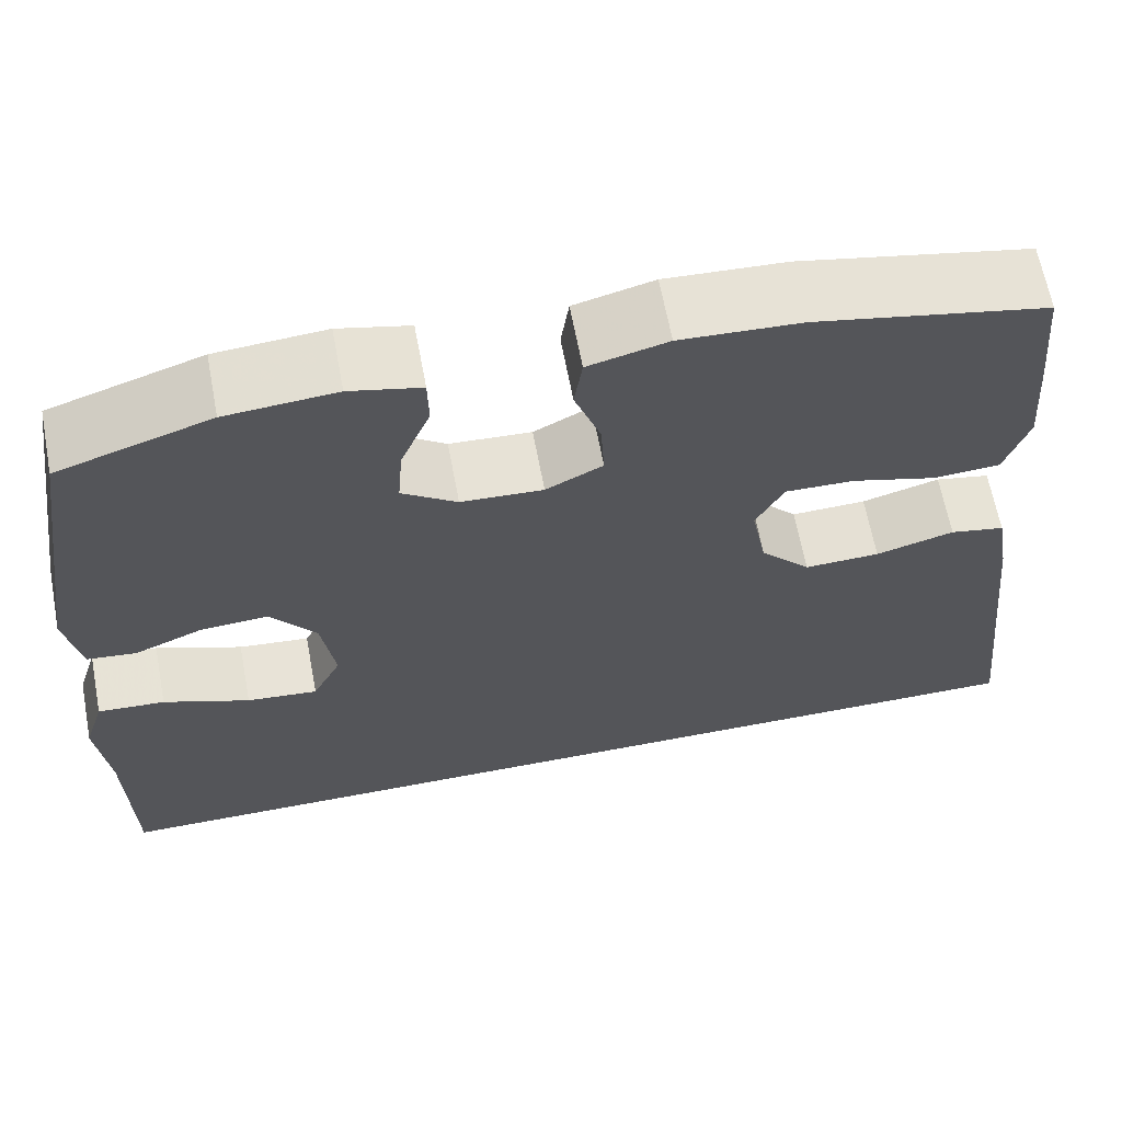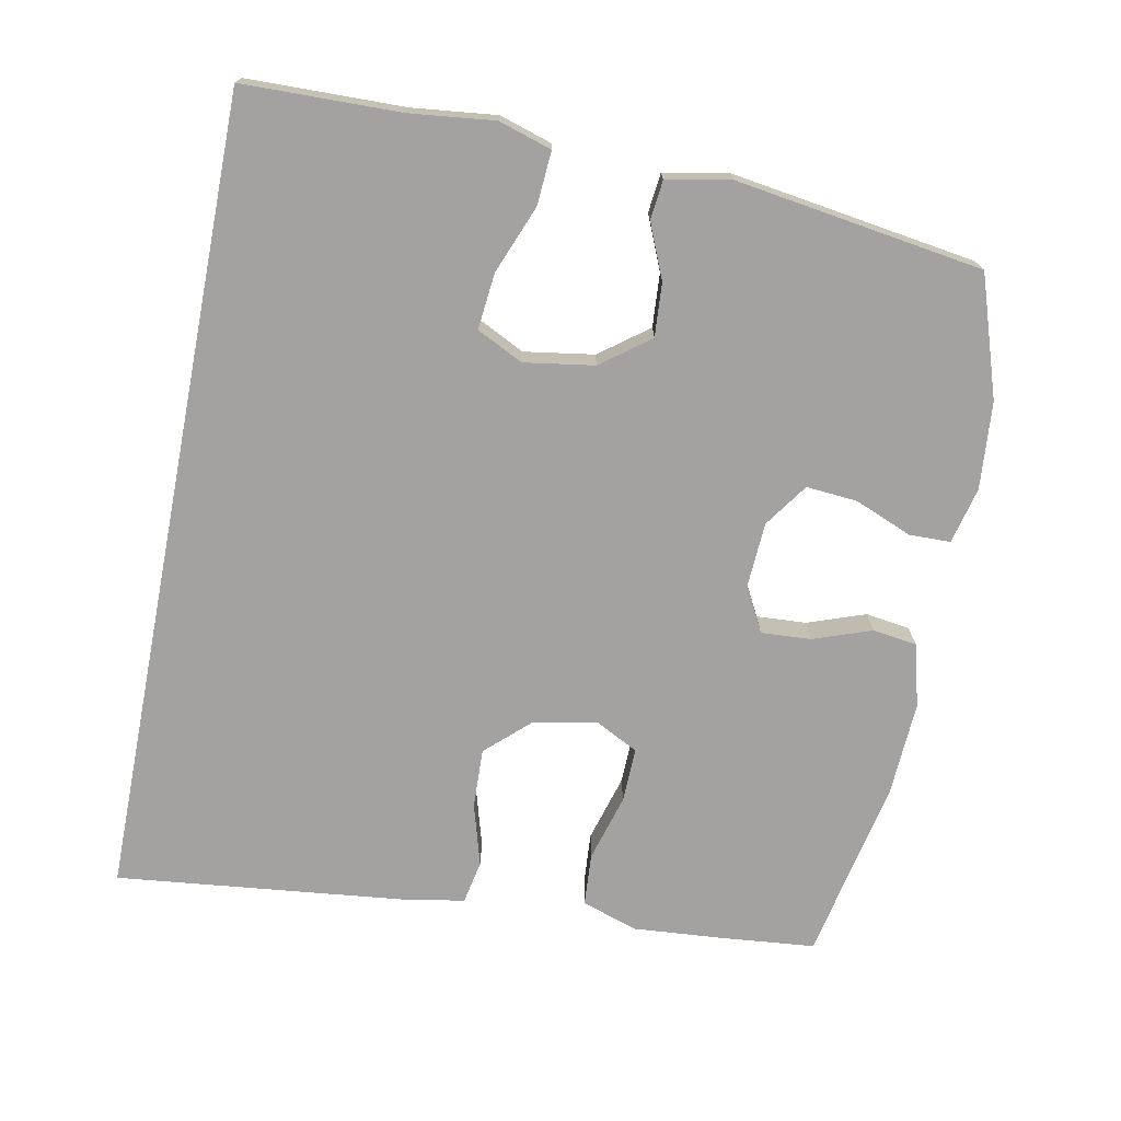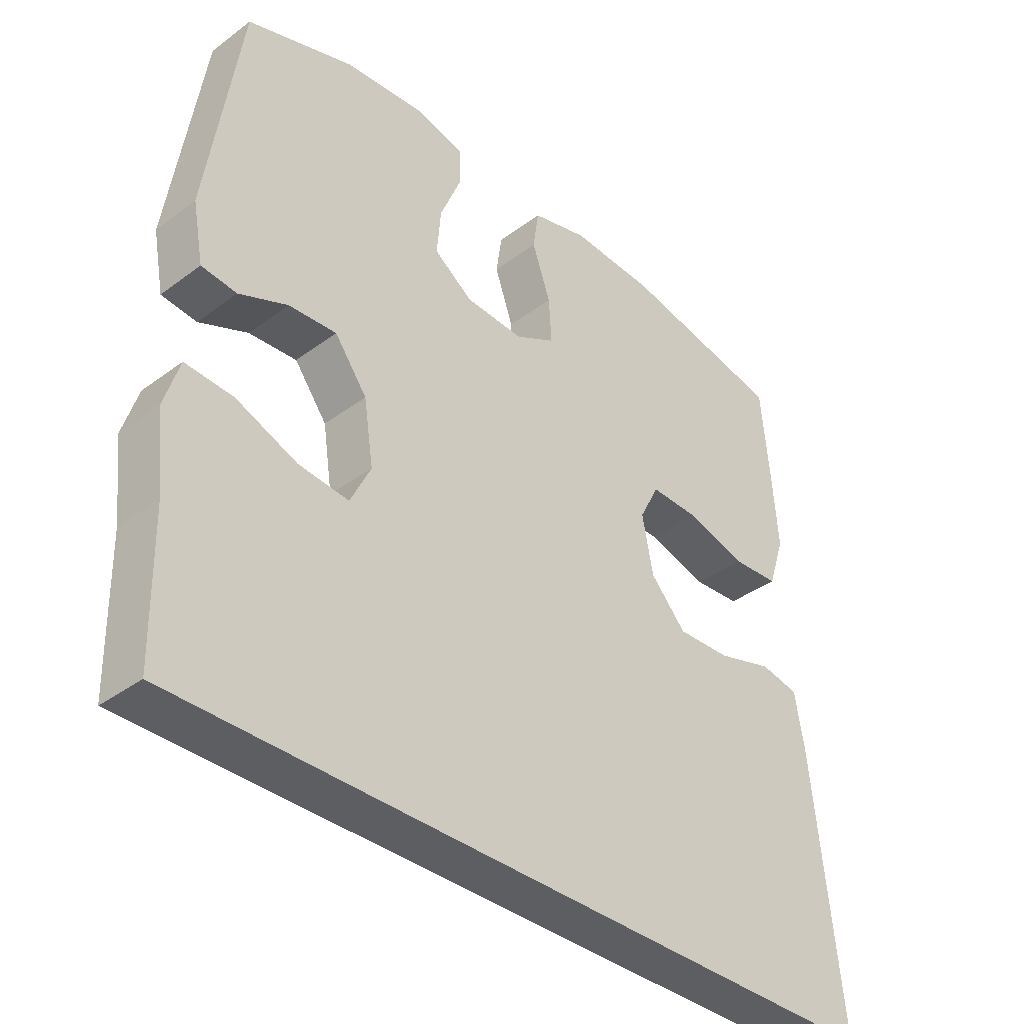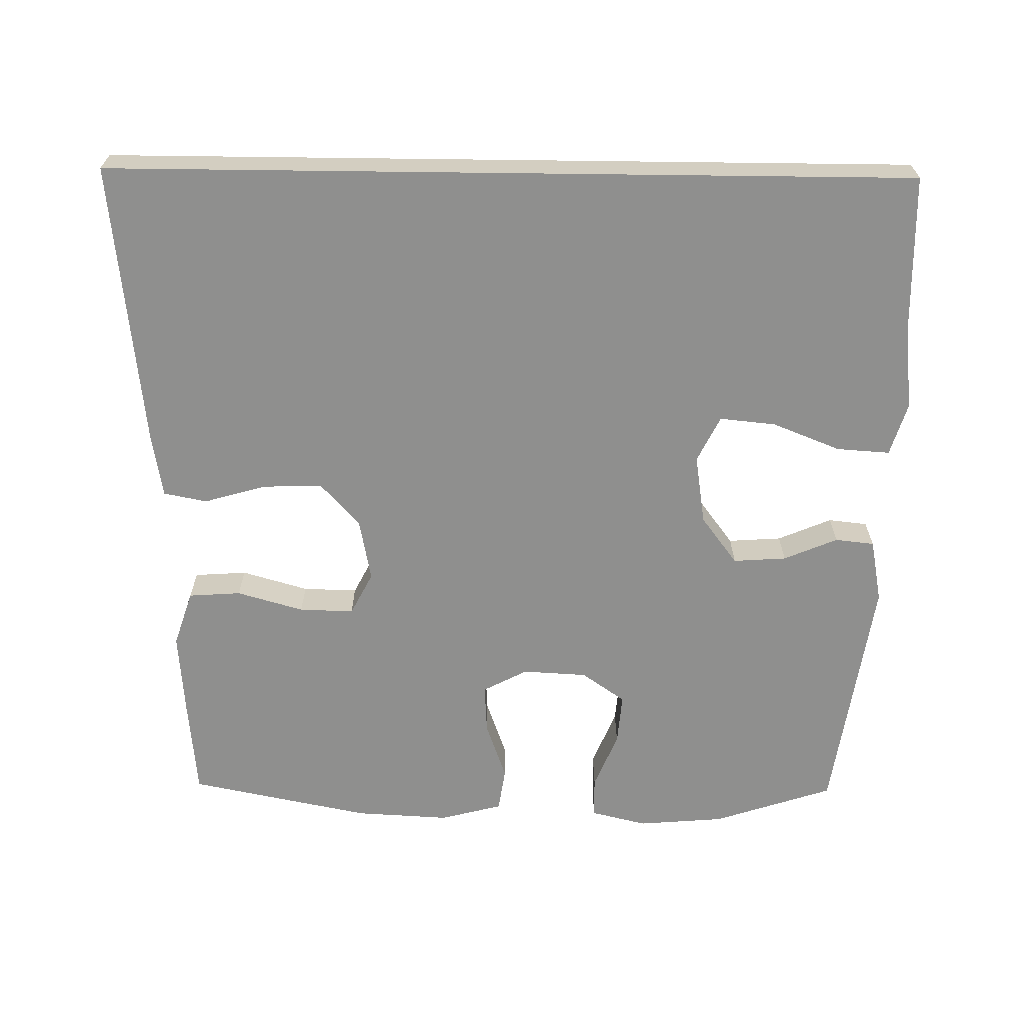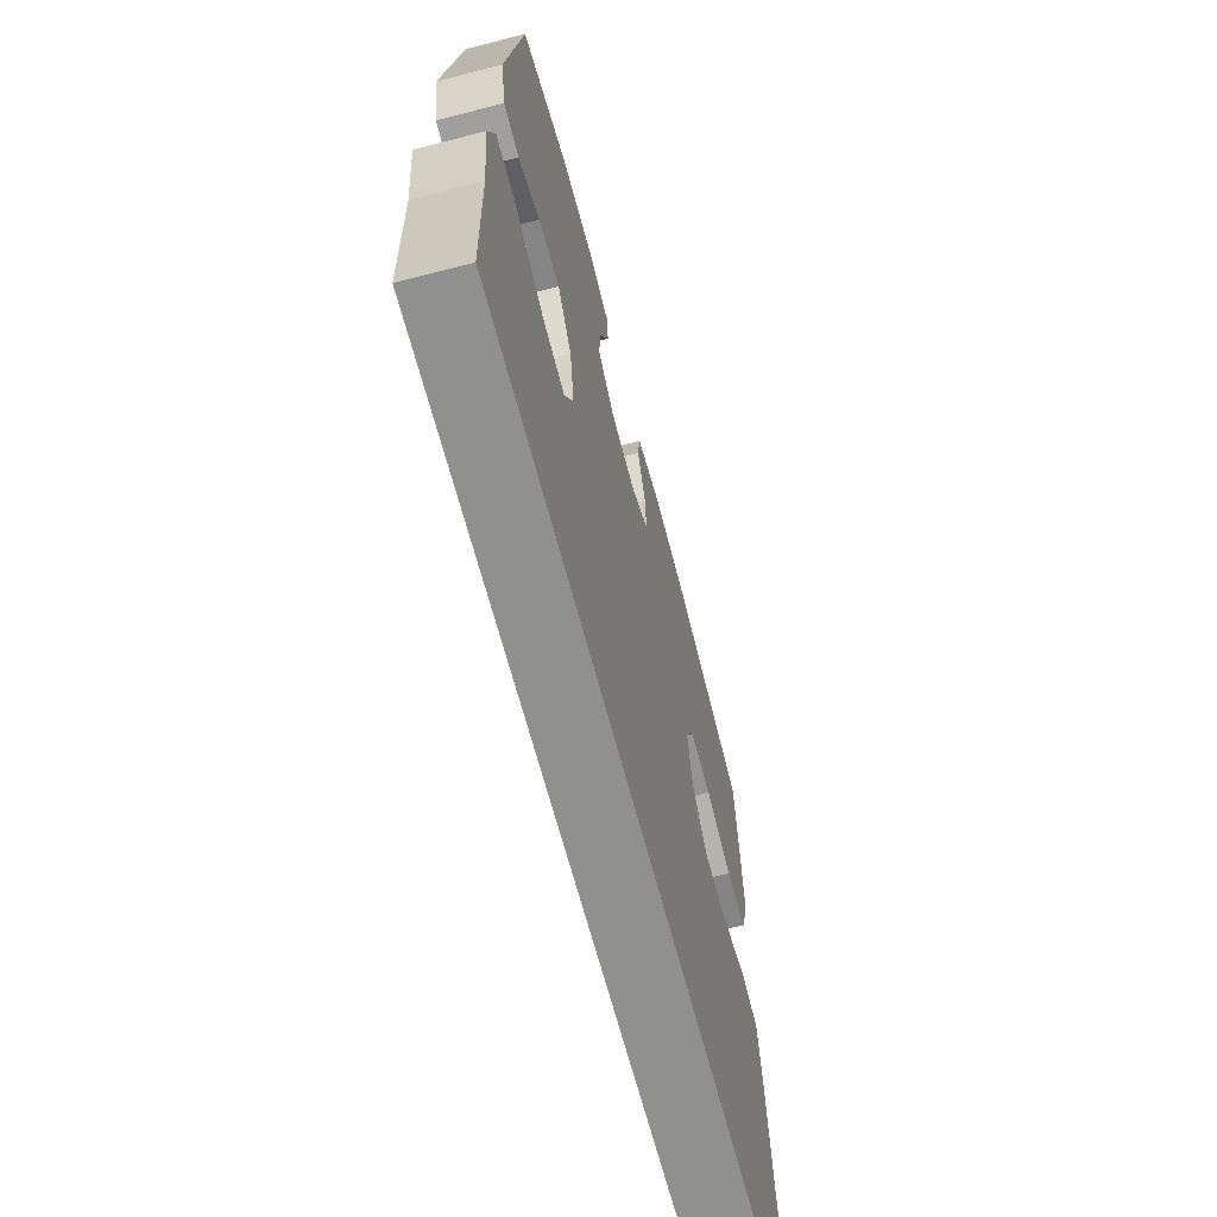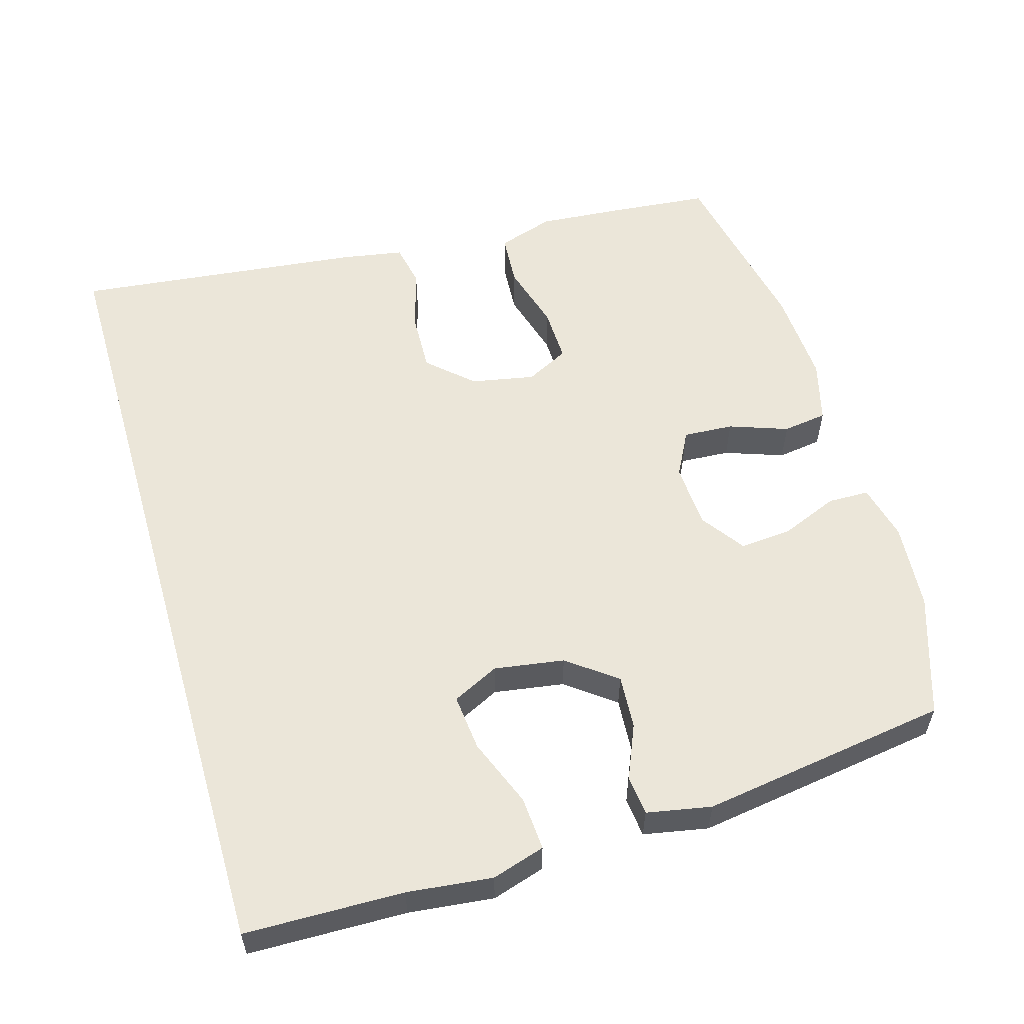
<metadata>
{"format":"obj","ext":"obj","renderer":"f3d","projection":"perspective","resolution":1024,"background":"white","views":[{"elev":64.6,"azim":-10.7,"up":"+Z"},{"elev":-72.7,"azim":-101.0,"up":"+Y"},{"elev":-37.4,"azim":-46.3,"up":"+Z"},{"elev":-65.2,"azim":179.3,"up":"+Y"},{"elev":-65.5,"azim":-75.4,"up":"+Z"},{"elev":56.4,"azim":-106.3,"up":"+Y"}]}
</metadata>
<code>
v -0.5 0.07 0.5
v -0.331 0.07 0.556
v -0.209 0.07 0.566
v -0.13 0.07 0.547
v -0.129 0.07 0.489
v -0.162 0.07 0.409
v -0.168 0.07 0.337
v -0.107 0.07 0.294
v -0.016 0.07 0.289
v 0.047 0.07 0.322
v 0.043 0.07 0.392
v 0.014 0.07 0.474
v 0.023 0.07 0.536
v 0.111 0.07 0.559
v 0.244 0.07 0.552
v 0.5 0.07 0.5
v 0.513 0.07 0.36
v 0.522 0.07 0.242
v 0.496 0.07 0.163
v 0.422 0.07 0.158
v 0.328 0.07 0.185
v 0.251 0.07 0.187
v 0.22 0.07 0.127
v 0.237 0.07 0.038
v 0.293 0.07 -0.023
v 0.377 0.07 -0.02
v 0.464 0.07 0.005
v 0.525 0.07 -0.007
v 0.54 0.07 -0.095
v 0.584 0.07 -0.5
v -0.551 0.07 -0.5
v -0.555 0.07 -0.279
v -0.568 0.07 -0.16
v -0.545 0.07 -0.086
v -0.47 0.07 -0.091
v -0.374 0.07 -0.129
v -0.295 0.07 -0.137
v -0.263 0.07 -0.072
v -0.278 0.07 0.026
v -0.329 0.07 0.094
v -0.404 0.07 0.089
v -0.48 0.07 0.057
v -0.535 0.07 0.063
v -0.552 0.07 0.153
v -0.5 0 0.5
v -0.331 0 0.556
v -0.209 0 0.566
v -0.13 0 0.547
v -0.129 0 0.489
v -0.162 0 0.409
v -0.168 0 0.337
v -0.107 0 0.294
v -0.016 0 0.289
v 0.047 0 0.322
v 0.043 0 0.392
v 0.014 0 0.474
v 0.023 0 0.536
v 0.111 0 0.559
v 0.244 0 0.552
v 0.5 0 0.5
v 0.513 0 0.36
v 0.522 0 0.242
v 0.496 0 0.163
v 0.422 0 0.158
v 0.328 0 0.185
v 0.251 0 0.187
v 0.22 0 0.127
v 0.237 0 0.038
v 0.293 0 -0.023
v 0.377 0 -0.02
v 0.464 0 0.005
v 0.525 0 -0.007
v 0.54 0 -0.095
v 0.584 0 -0.5
v -0.551 0 -0.5
v -0.555 0 -0.279
v -0.568 0 -0.16
v -0.545 0 -0.086
v -0.47 0 -0.091
v -0.374 0 -0.129
v -0.295 0 -0.137
v -0.263 0 -0.072
v -0.278 0 0.026
v -0.329 0 0.094
v -0.404 0 0.089
v -0.48 0 0.057
v -0.535 0 0.063
v -0.552 0 0.153
f 41 42 43 44
f 40 41 44 1
f 39 40 1 2
f 38 39 2 3
f 33 34 35 36
f 32 33 36 37
f 31 32 37
f 30 31 37
f 29 30 37 38
f 26 27 28 29
f 25 26 29 38
f 18 19 20 21
f 18 21 22
f 17 18 22
f 16 17 22
f 15 16 22
f 14 15 22 23
f 11 12 13 14
f 10 11 14 23
f 3 4 5 6
f 3 6 7
f 38 3 7
f 24 25 38 7
f 9 10 23 24
f 8 9 24
f 7 8 24
f 88 87 86 85
f 45 88 85 84
f 46 45 84 83
f 47 46 83 82
f 80 79 78 77
f 81 80 77 76
f 81 76 75
f 81 75 74
f 82 81 74 73
f 73 72 71 70
f 82 73 70 69
f 65 64 63 62
f 66 65 62
f 66 62 61
f 66 61 60
f 66 60 59
f 67 66 59 58
f 58 57 56 55
f 67 58 55 54
f 50 49 48 47
f 51 50 47
f 51 47 82
f 51 82 69 68
f 68 67 54 53
f 68 53 52
f 68 52 51
f 1 45 46 2
f 2 46 47 3
f 3 47 48 4
f 4 48 49 5
f 5 49 50 6
f 6 50 51 7
f 7 51 52 8
f 8 52 53 9
f 9 53 54 10
f 10 54 55 11
f 11 55 56 12
f 12 56 57 13
f 13 57 58 14
f 14 58 59 15
f 15 59 60 16
f 16 60 61 17
f 17 61 62 18
f 18 62 63 19
f 19 63 64 20
f 20 64 65 21
f 21 65 66 22
f 22 66 67 23
f 23 67 68 24
f 24 68 69 25
f 25 69 70 26
f 26 70 71 27
f 27 71 72 28
f 28 72 73 29
f 29 73 74 30
f 30 74 75 31
f 31 75 76 32
f 32 76 77 33
f 33 77 78 34
f 34 78 79 35
f 35 79 80 36
f 36 80 81 37
f 37 81 82 38
f 38 82 83 39
f 39 83 84 40
f 40 84 85 41
f 41 85 86 42
f 42 86 87 43
f 43 87 88 44
f 44 88 45 1

</code>
